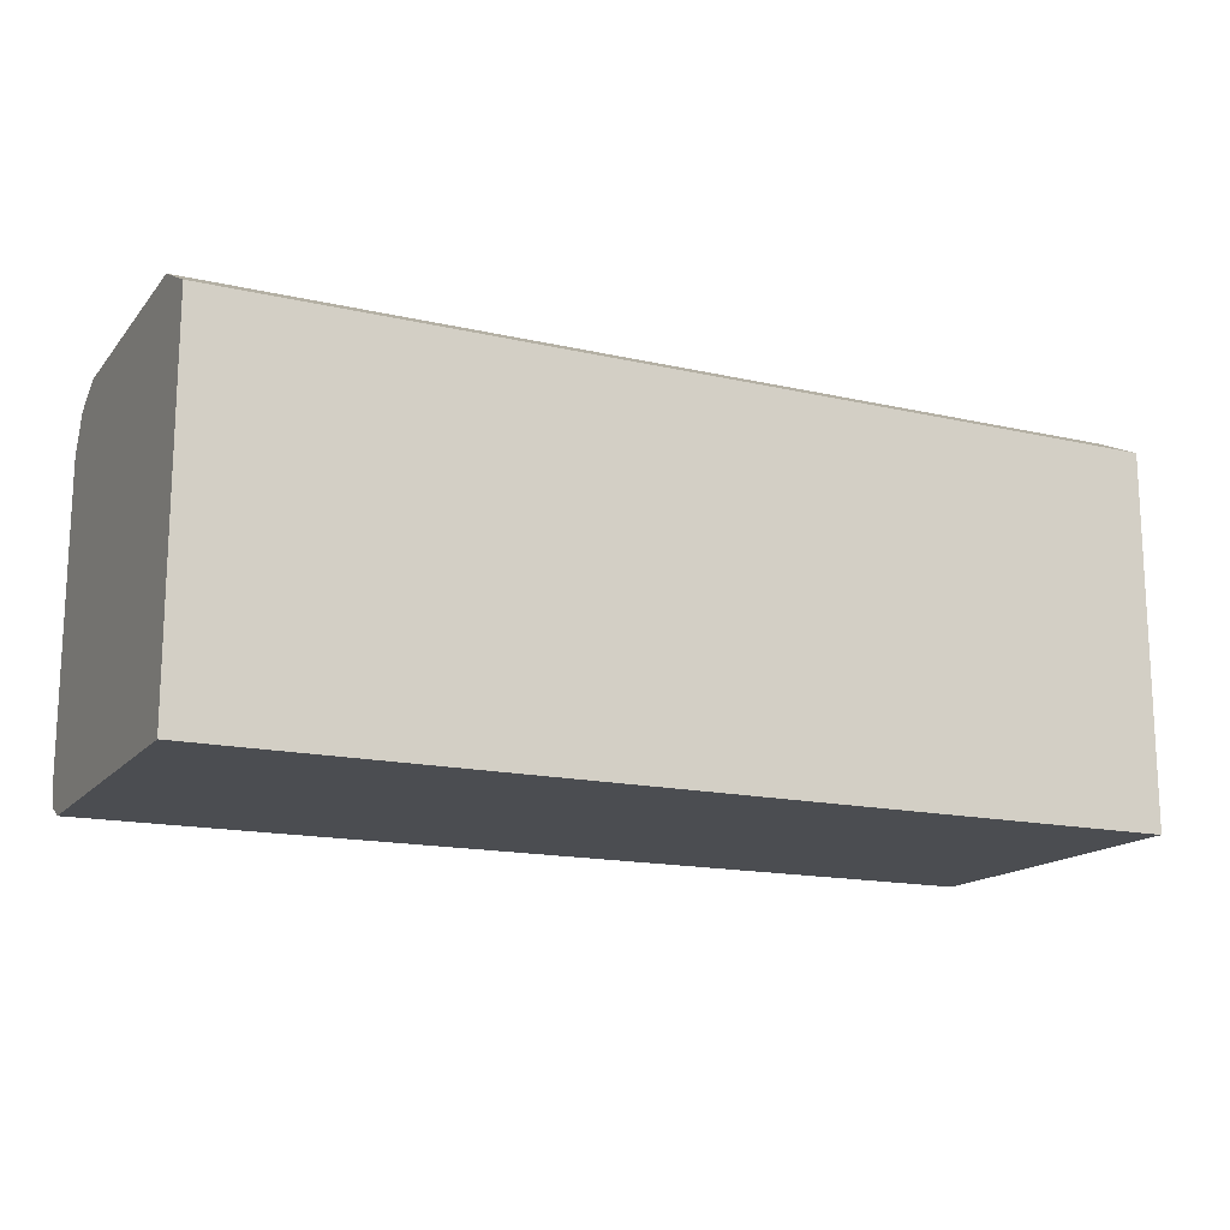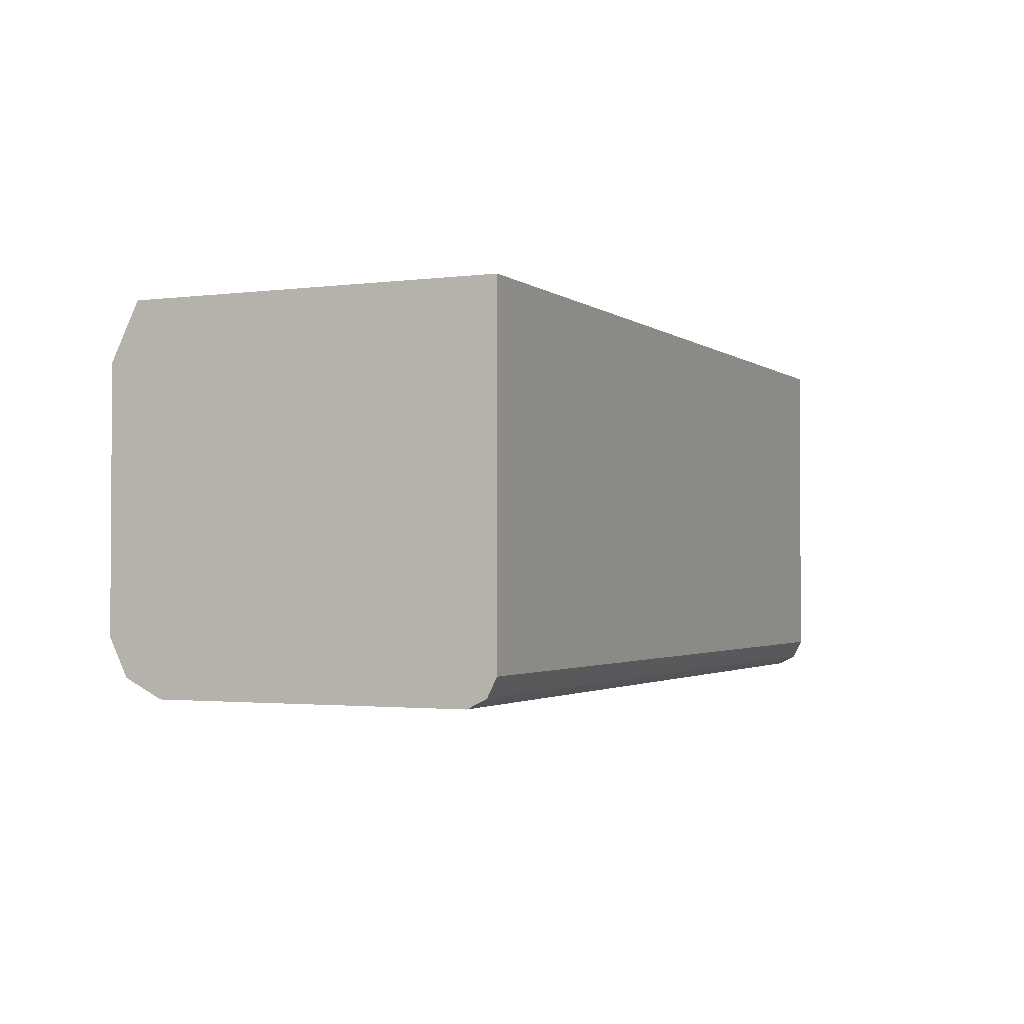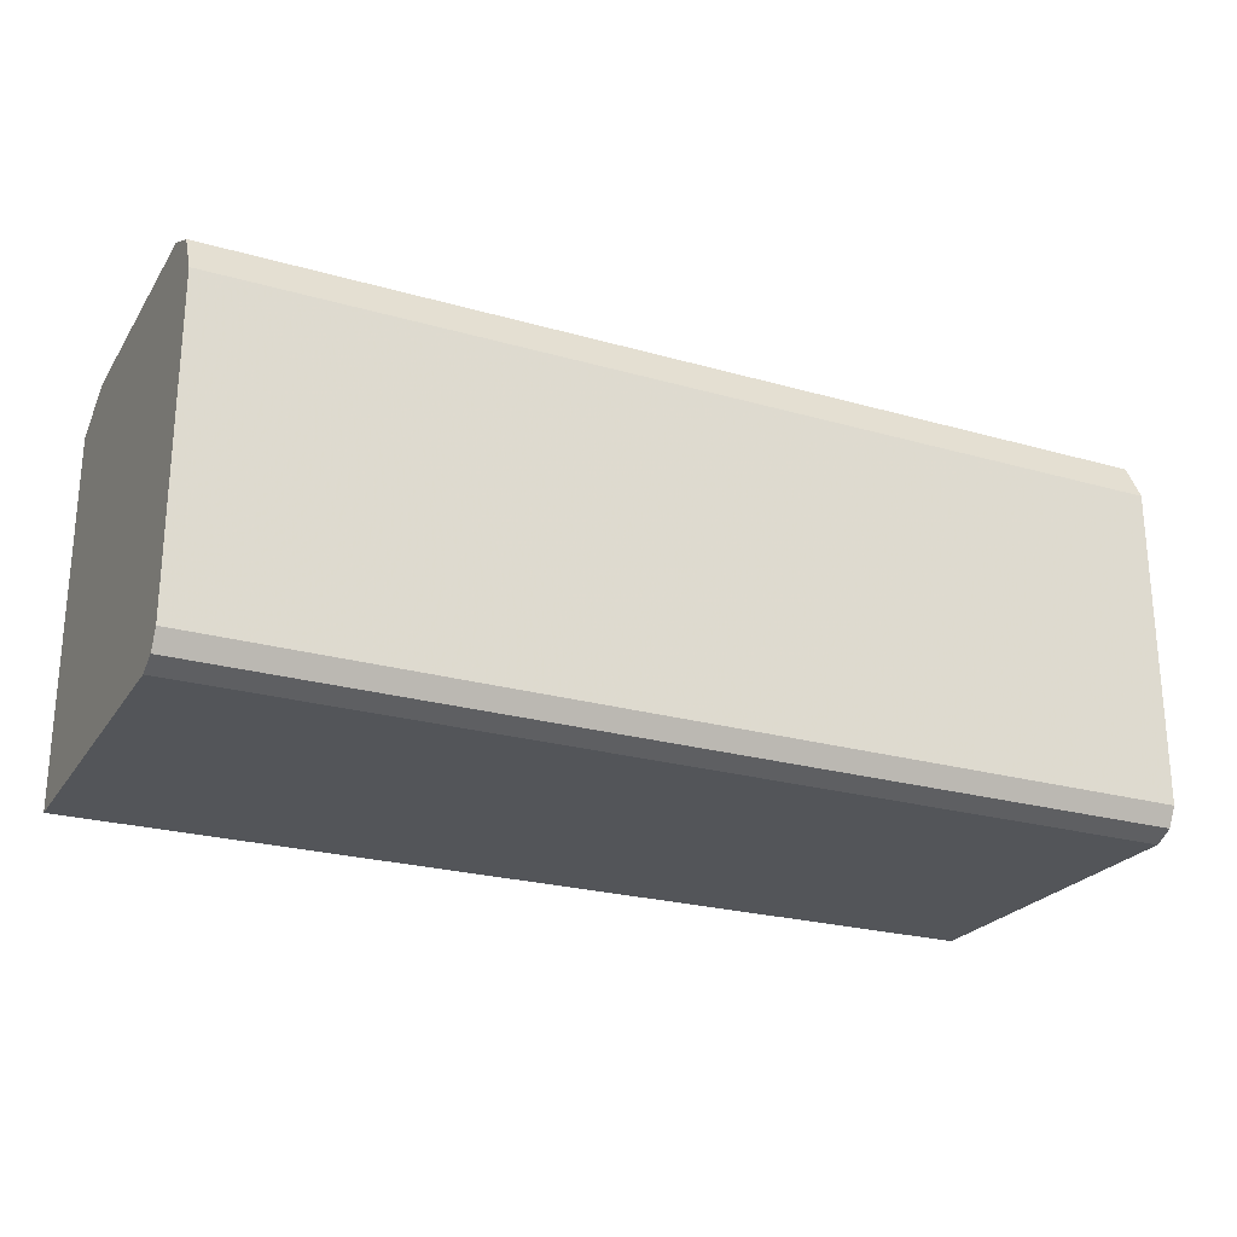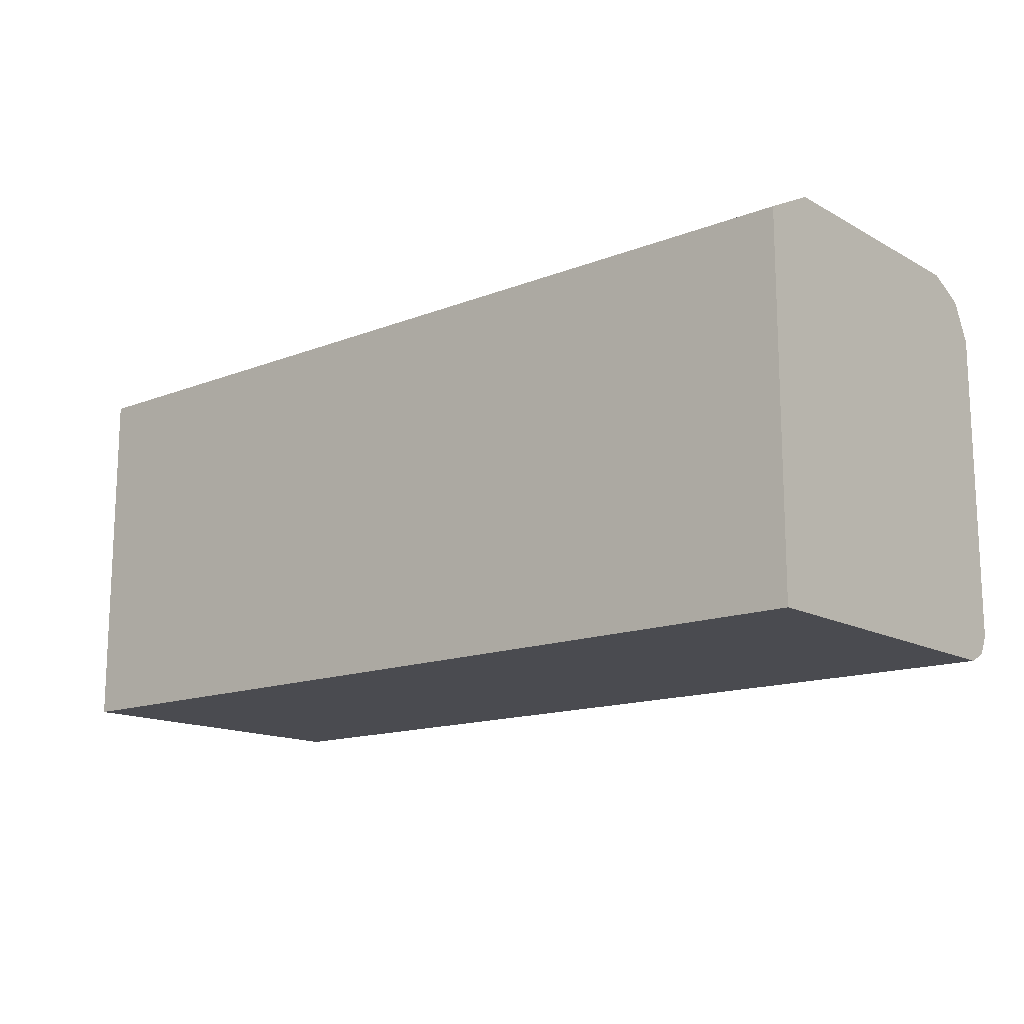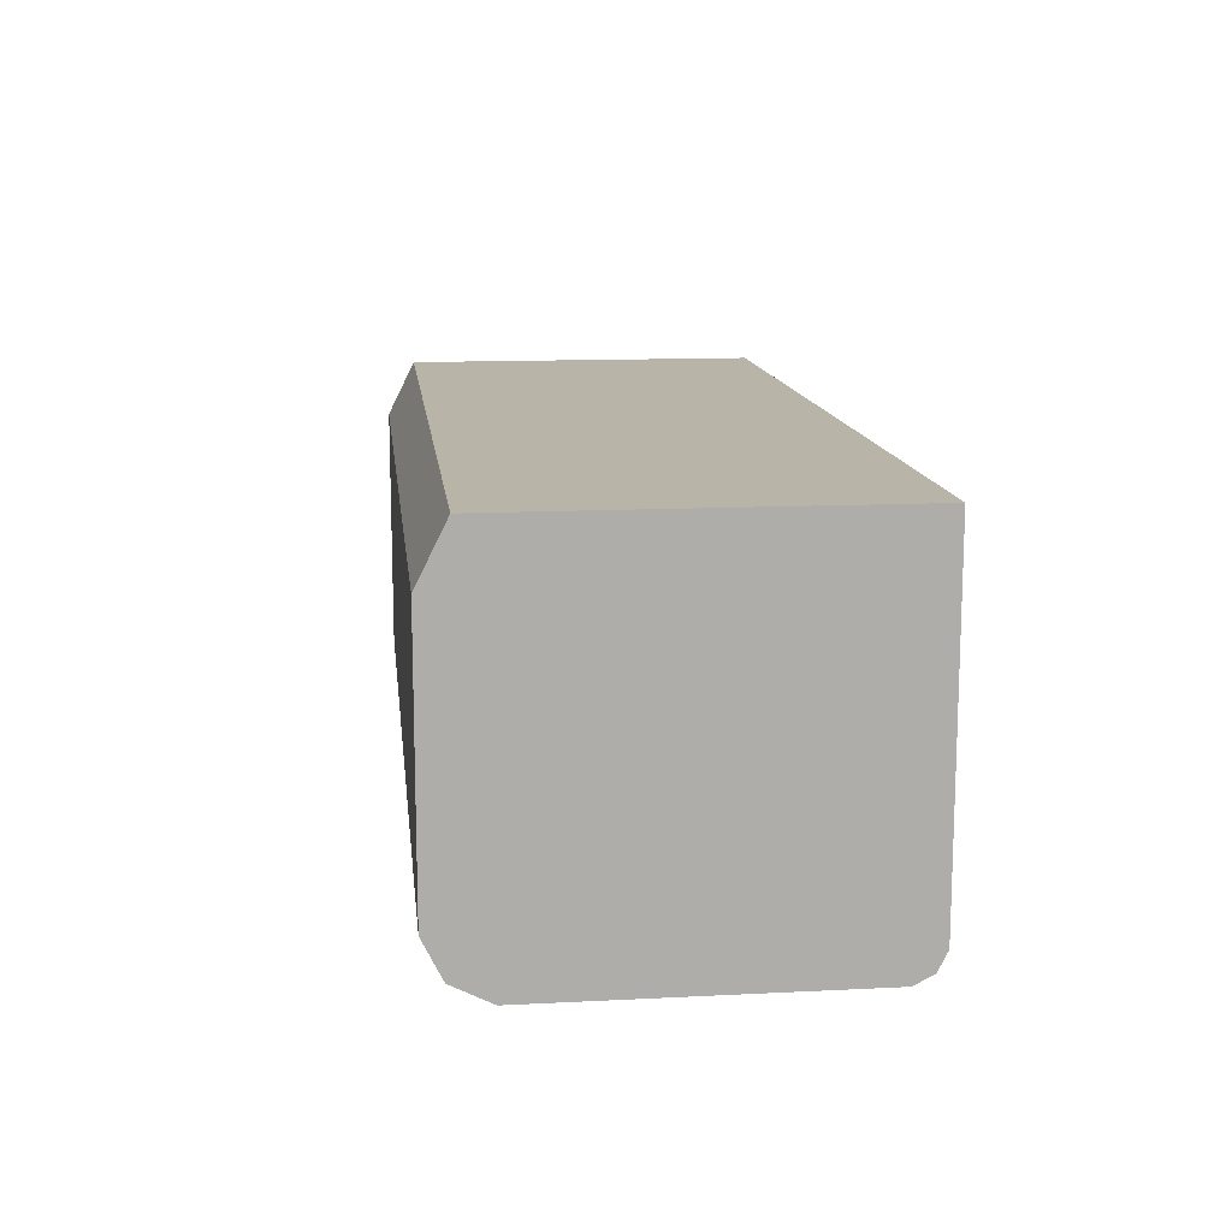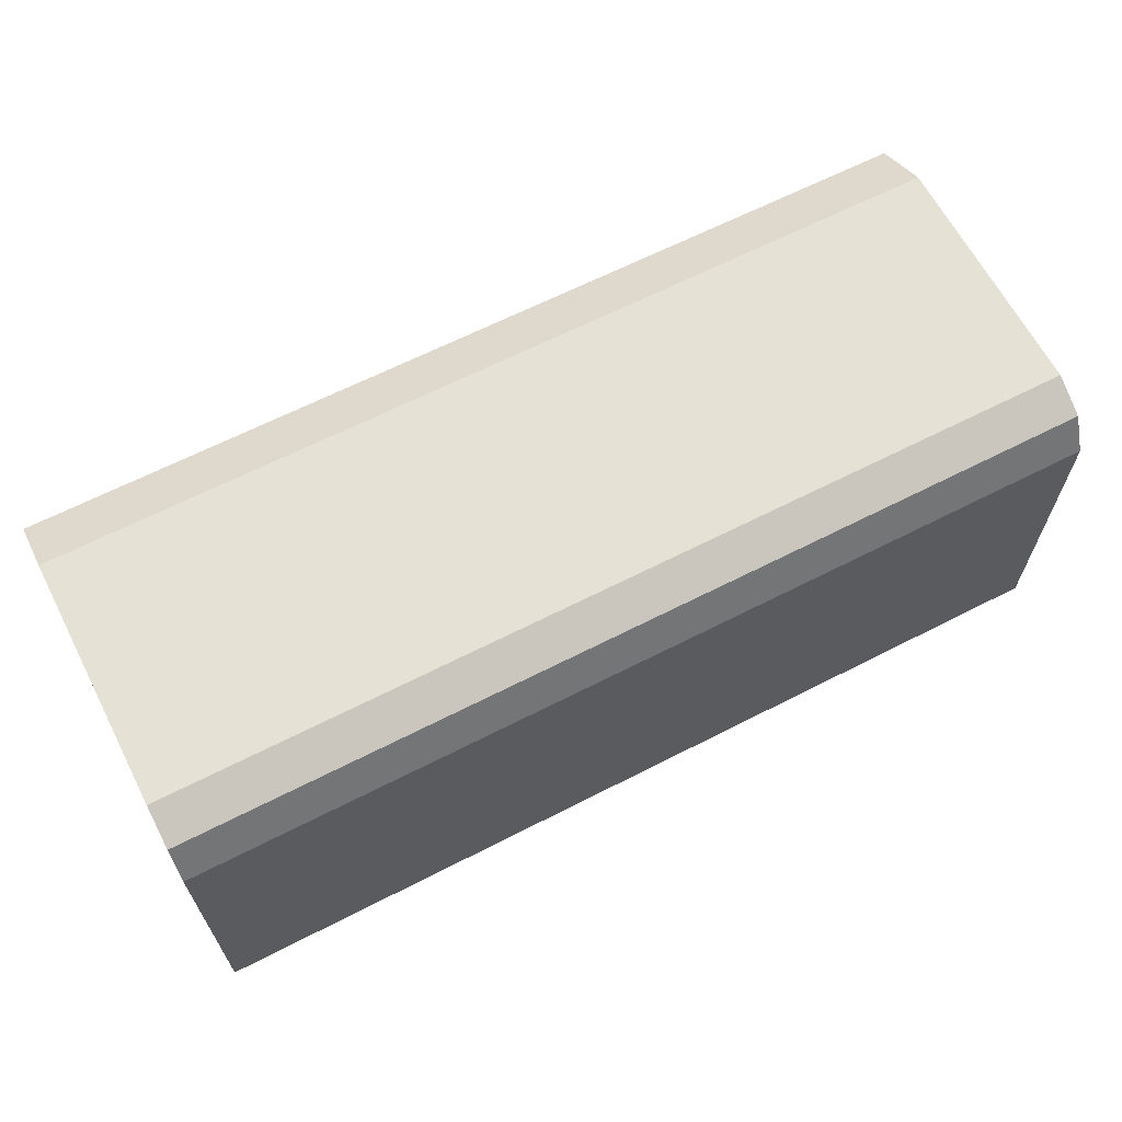
<metadata>
{"format":"obj","ext":"obj","renderer":"f3d","projection":"perspective","resolution":1024,"background":"white","views":[{"elev":-15.7,"azim":-25.6,"up":"+Y"},{"elev":-2.0,"azim":-65.4,"up":"+Z"},{"elev":-24.3,"azim":154.8,"up":"+Y"},{"elev":-14.6,"azim":40.2,"up":"+Y"},{"elev":13.0,"azim":-96.6,"up":"+Z"},{"elev":64.4,"azim":152.7,"up":"+Y"}]}
</metadata>
<code>
v -0.6058 0.1091 -0.5744
v -0.6058 0.08615 -0.5859
v -0.6058 -0.1149 -0.5802
v -0.6058 -0.1034 -0.5859
v -0.3121 -0.1034 -0.5859
v -0.04219 0.08616 -0.5859
v -0.04219 -0.1034 -0.5859
v -0.04219 -0.1149 -0.5802
v -0.04219 0.1034 -0.3618
v -0.04219 -0.1206 -0.5687
v -0.6058 -0.1206 -0.5687
v -0.04224 -0.1206 -0.3618
v -0.6058 -0.1206 -0.3618
v -0.6058 0.1034 -0.3618
v -0.6058 0.1206 -0.3964
v -0.6058 0.1206 -0.5514
v -0.04219 0.1091 -0.5744
v -0.04219 0.1206 -0.5514
v -0.04219 0.1206 -0.3964
f 3 13 1
f 14 1 13
f 15 1 14
f 16 1 15
f 16 17 1
f 16 18 17
f 19 14 9
f 19 18 15
f 19 9 18
f 19 15 14
f 14 13 9
f 18 9 6
f 17 18 6
f 5 8 3
f 16 15 18
f 8 11 3
f 7 6 8
f 11 12 13
f 17 6 1
f 2 3 1
f 4 3 2
f 4 5 3
f 4 2 5
f 5 2 6
f 11 13 3
f 7 5 6
f 8 6 9
f 10 8 9
f 10 11 8
f 10 12 11
f 10 9 12
f 12 9 13
f 7 8 5
f 2 1 6

</code>
